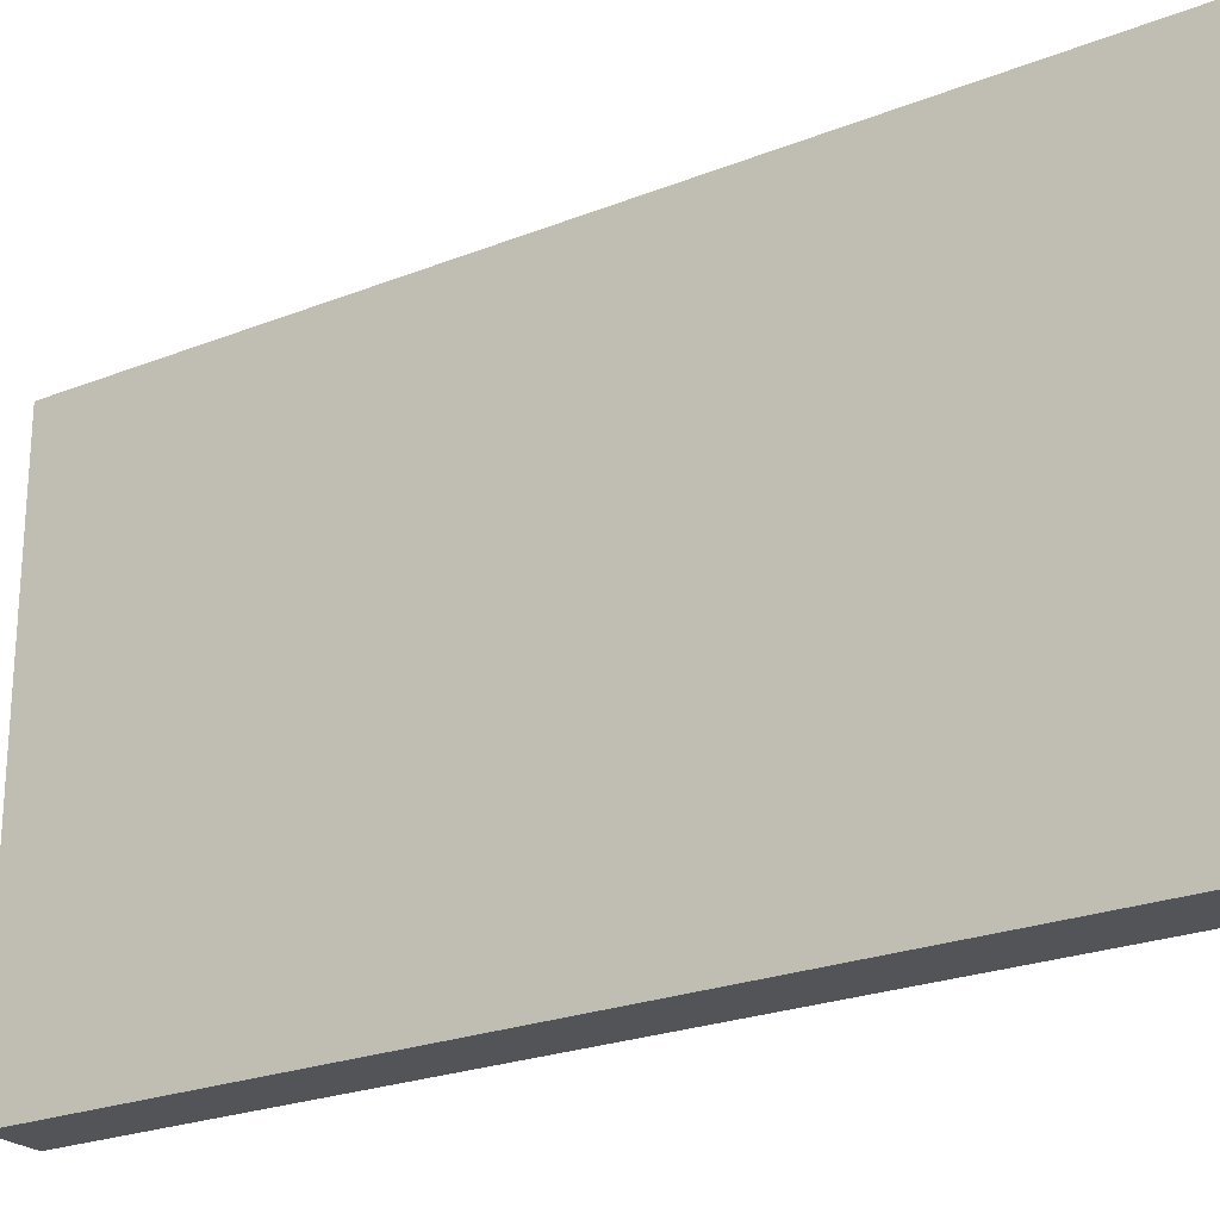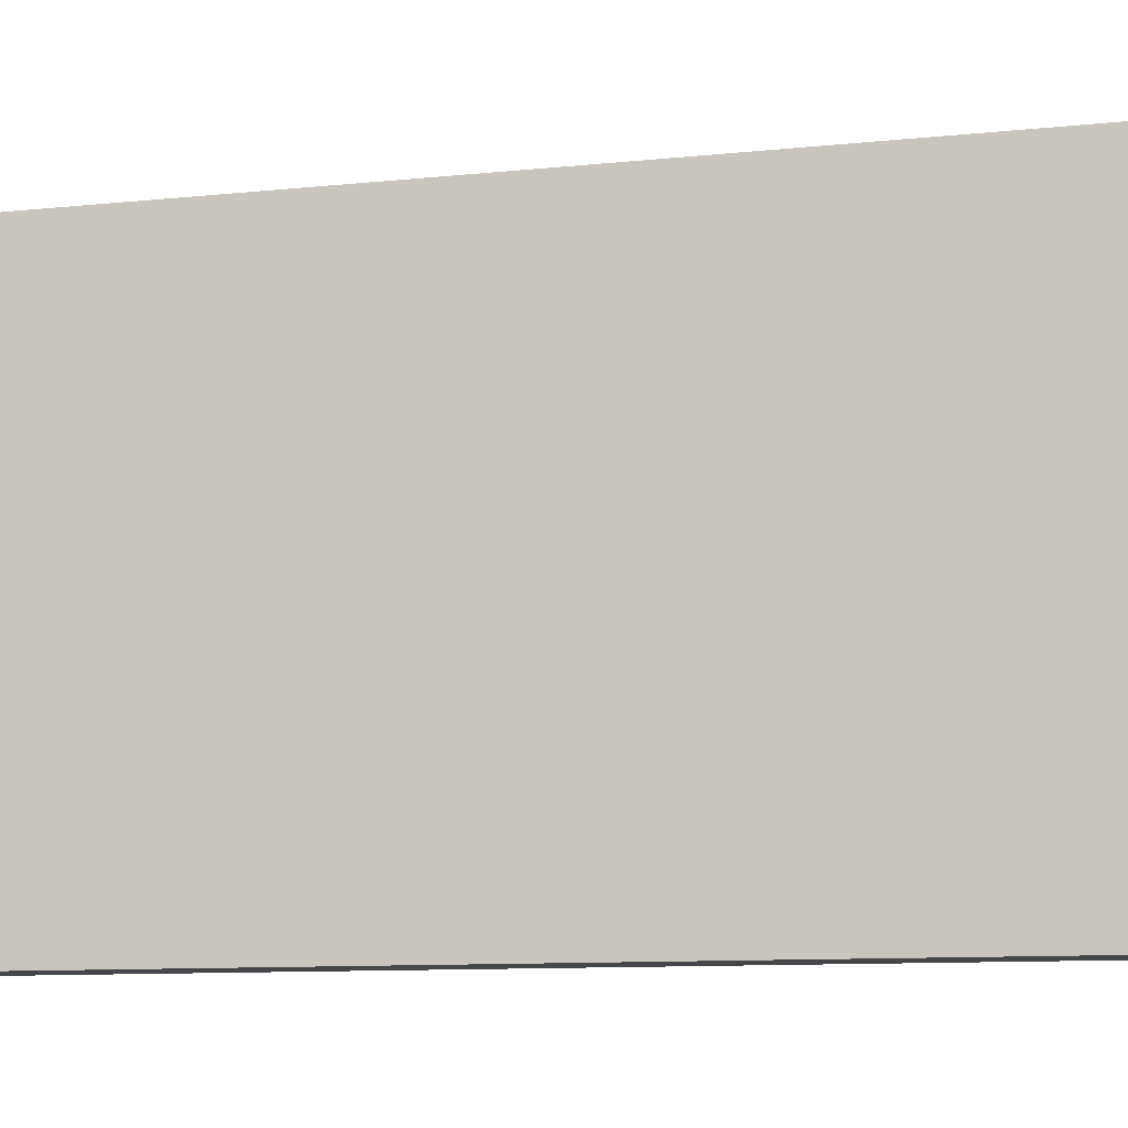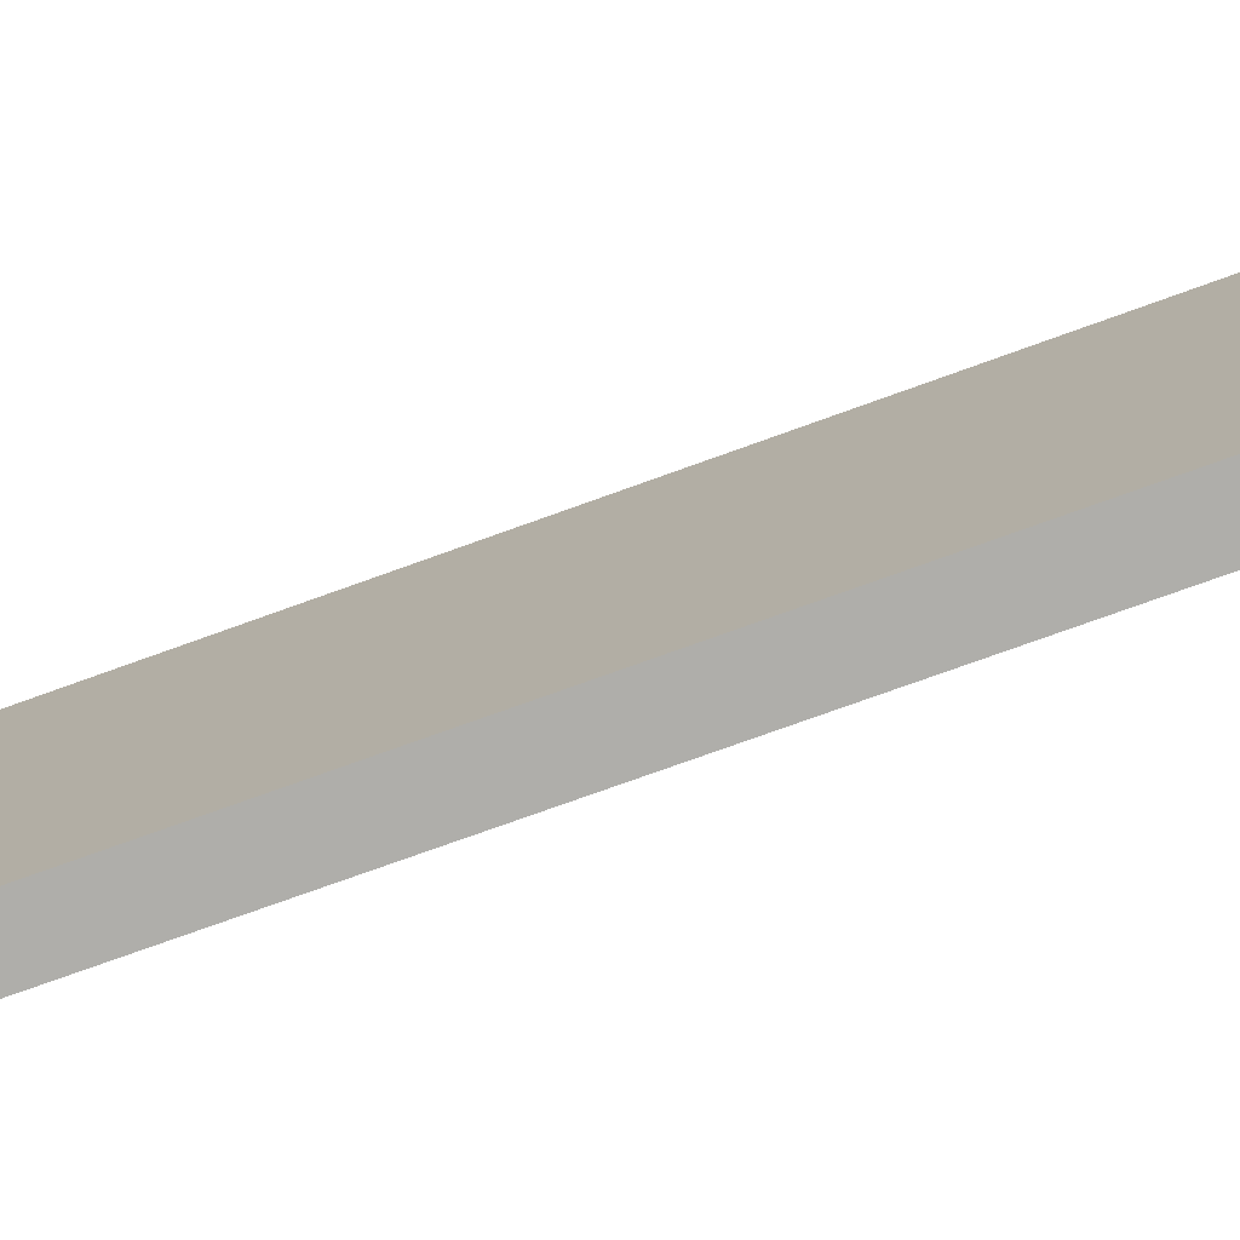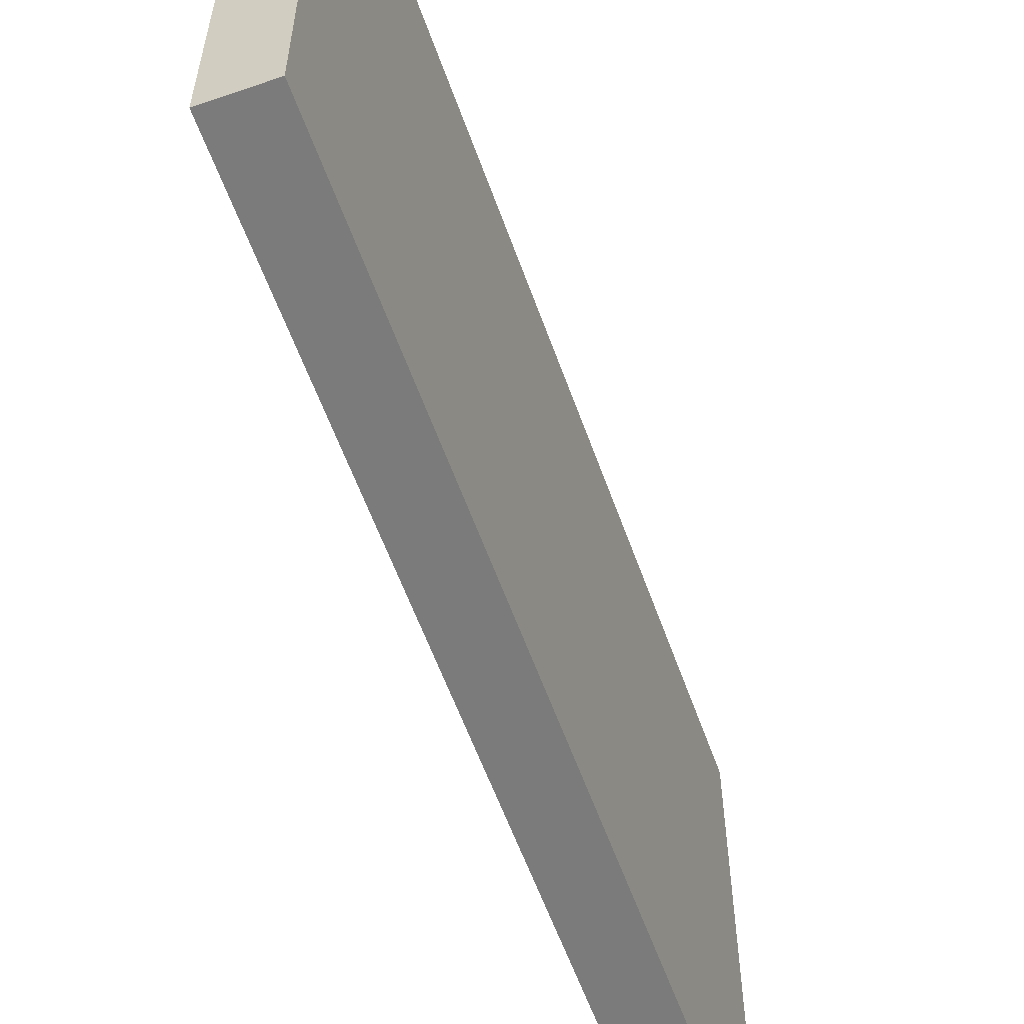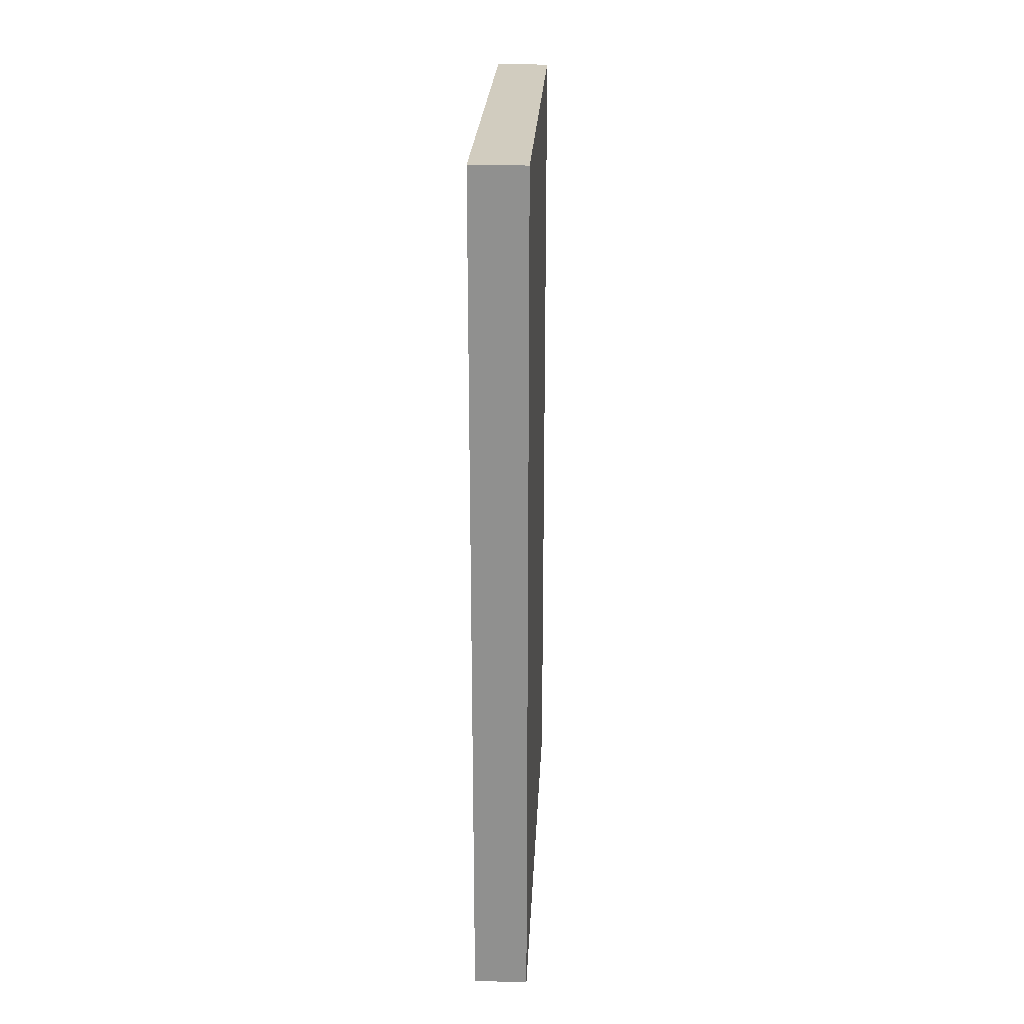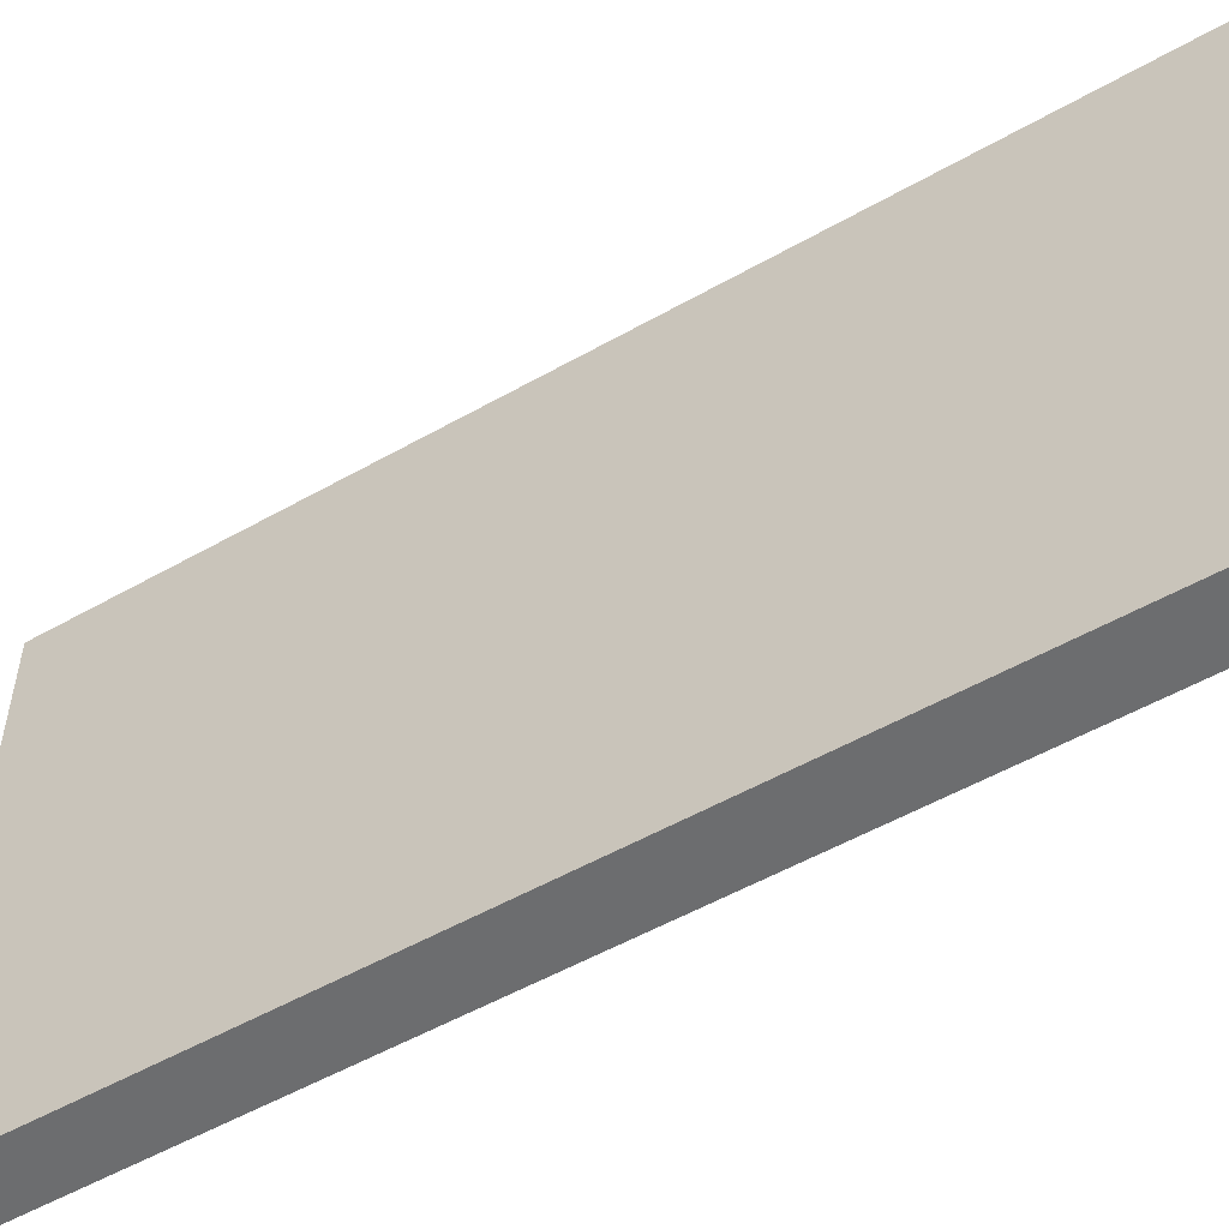
<metadata>
{"format":"obj","ext":"obj","renderer":"f3d","projection":"perspective","resolution":1024,"background":"white","views":[{"elev":-23.6,"azim":-56.3,"up":"+Z"},{"elev":-10.3,"azim":-75.1,"up":"+Z"},{"elev":-77.6,"azim":109.7,"up":"+Z"},{"elev":-58.5,"azim":19.5,"up":"+Z"},{"elev":24.0,"azim":2.8,"up":"+Y"},{"elev":-53.9,"azim":-58.9,"up":"+Z"}]}
</metadata>
<code>
o unknown
v 1.11e-16 0 0.8125
v 0.0625 0 0.8125
v 0.0625 1 0.8125
v -1.11e-16 1 0.8125
v -1.11e-16 1 0.25
v 0.0625 1 0.25
v 0.0625 0 0.25
v 1.11e-16 0 0.25
f 1 2 3 4
f 5 6 7 8
f 1 8 7 2
f 3 6 5 4
f 2 7 6 3
f 4 5 8 1

</code>
